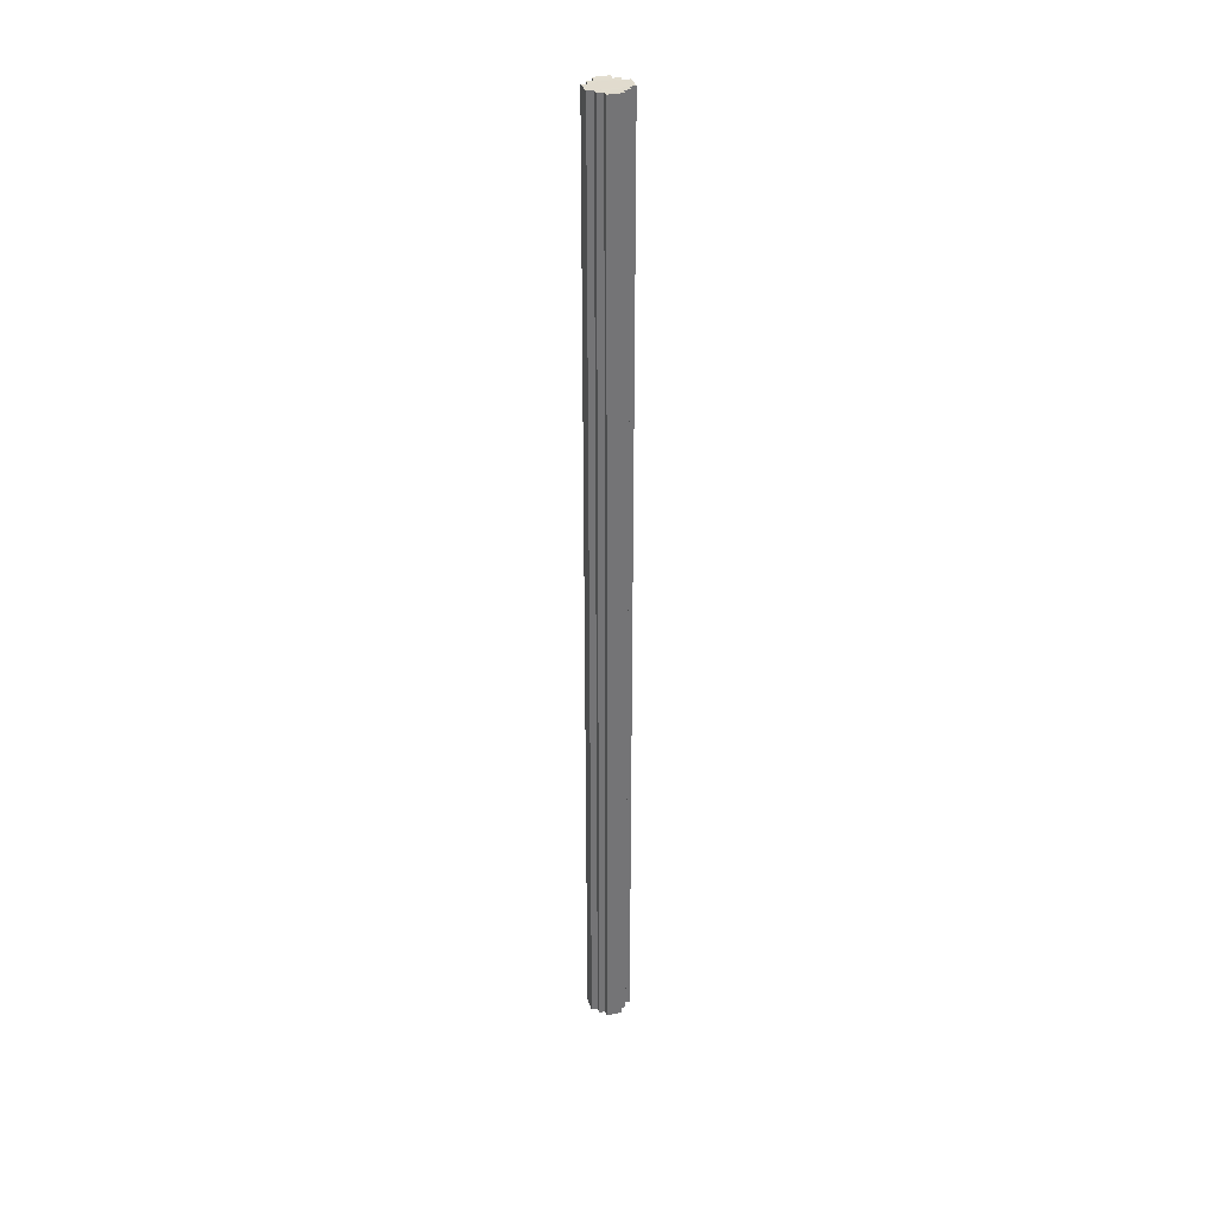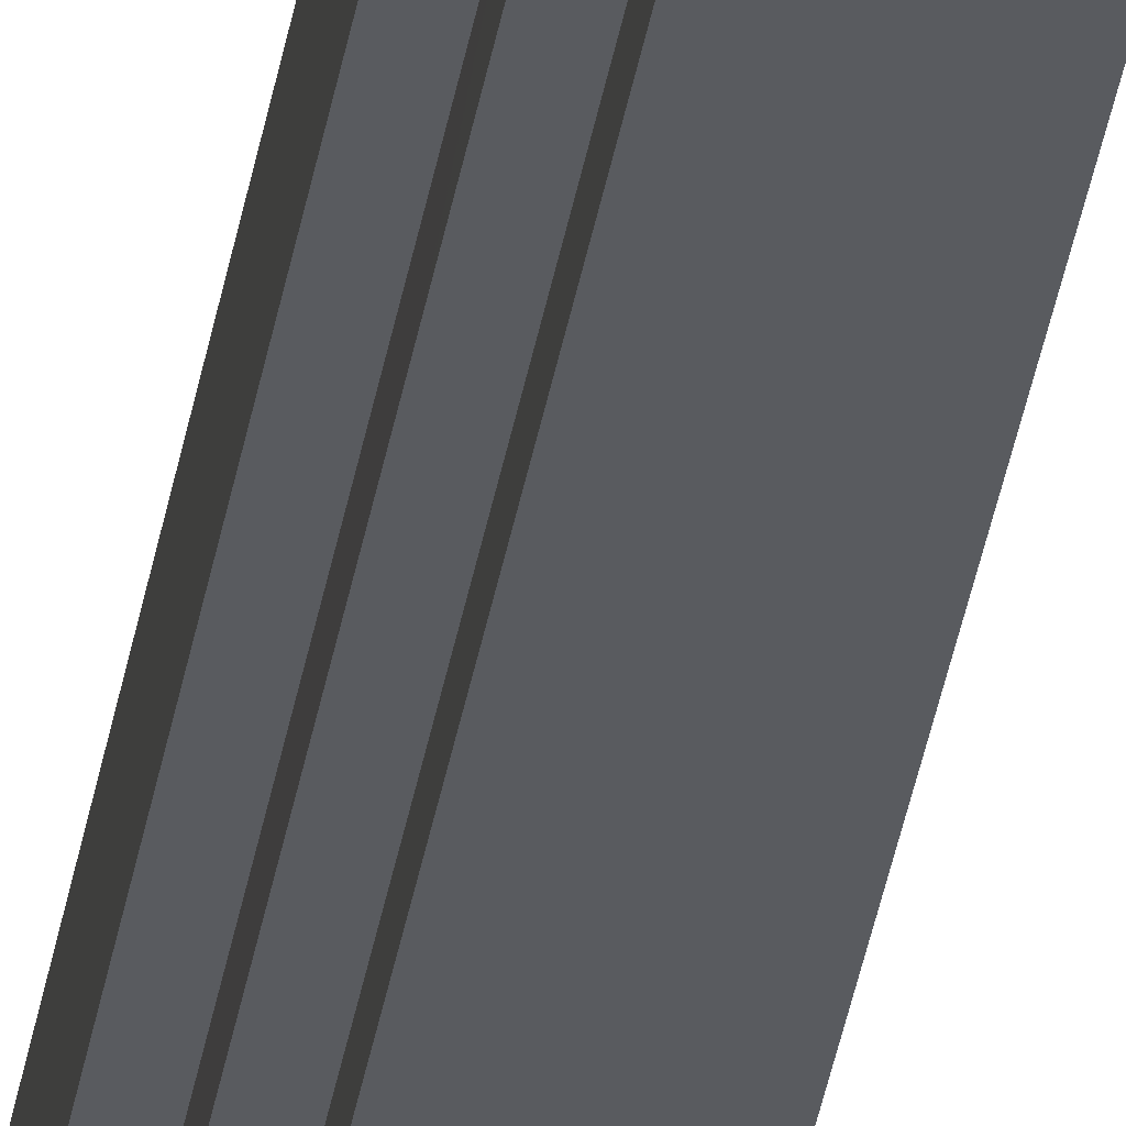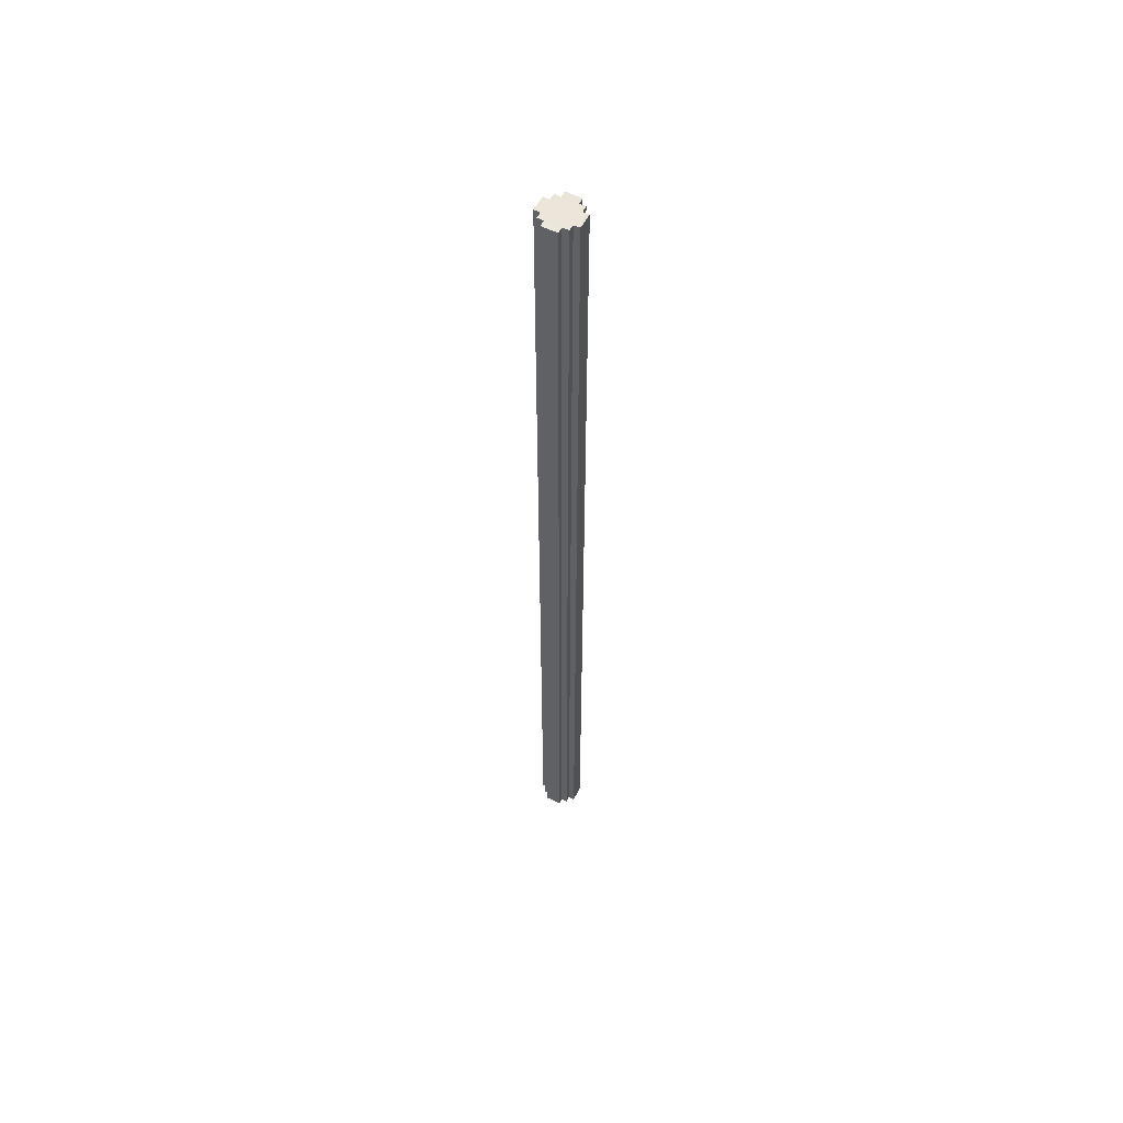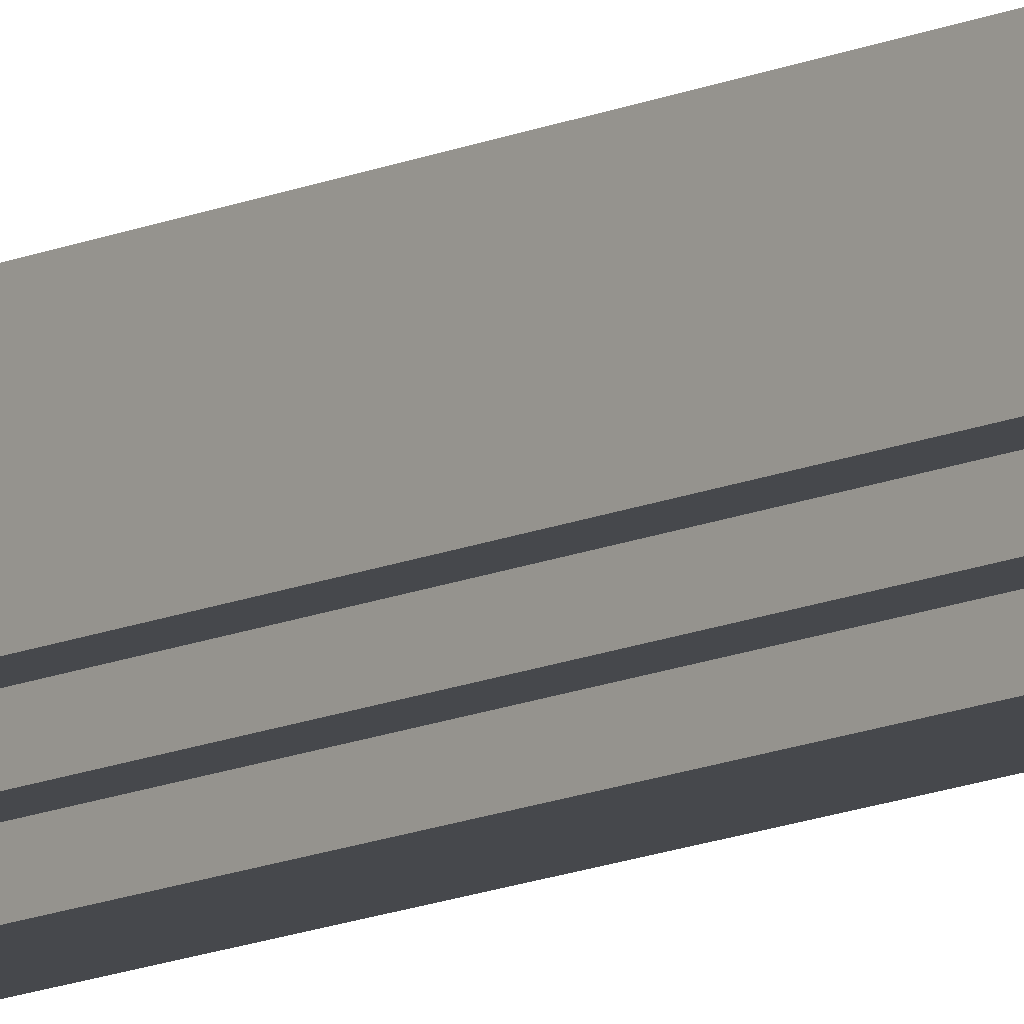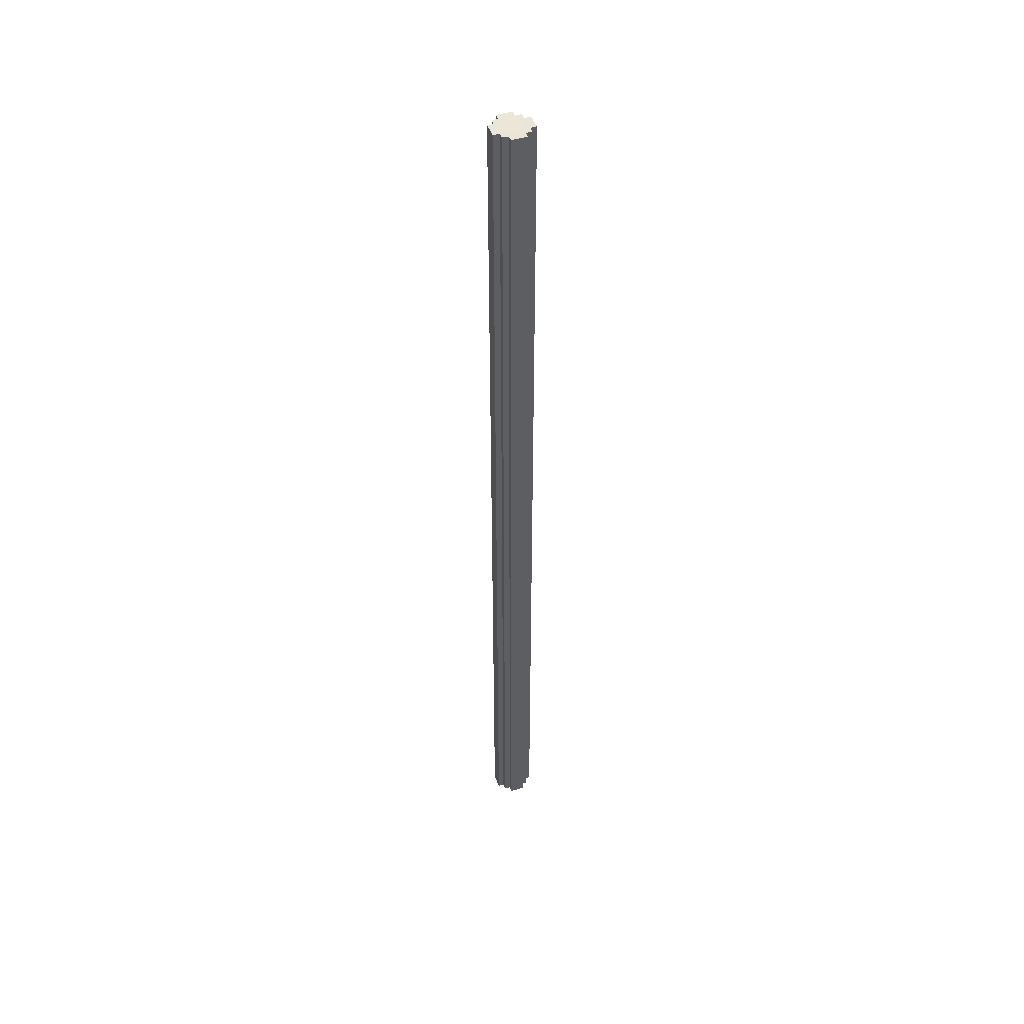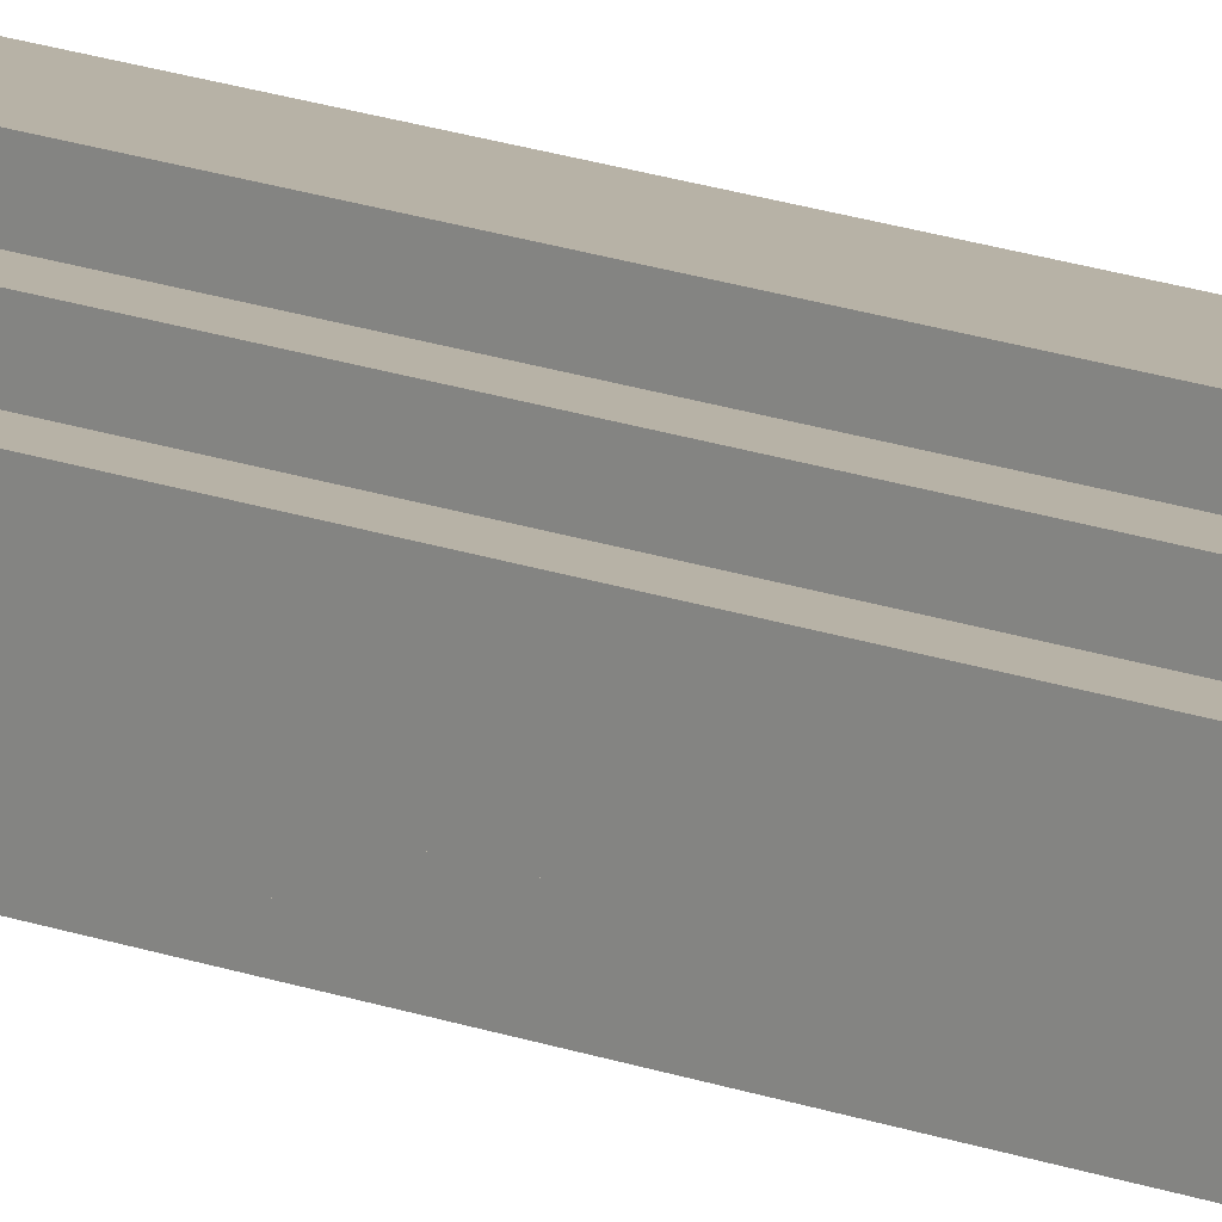
<metadata>
{"format":"obj","ext":"obj","renderer":"f3d","projection":"perspective","resolution":1024,"background":"white","views":[{"elev":33.8,"azim":-107.0,"up":"+Y"},{"elev":-32.7,"azim":171.6,"up":"+Z"},{"elev":56.6,"azim":-62.4,"up":"+Y"},{"elev":-11.2,"azim":140.5,"up":"+Z"},{"elev":46.2,"azim":160.9,"up":"+Y"},{"elev":12.4,"azim":136.2,"up":"+Z"}]}
</metadata>
<code>
v 0.4791 0.9994 0.4871
v 0.492 0.9994 0.4742
v 0.492 0.9992 0.4871
v 0.4855 0.9991 0.4871
v 0.492 0.9991 0.4806
v 0.4855 0.9994 0.4806
v 0.5209 0.9994 0.4871
v 0.5145 0.9991 0.4871
v 0.508 0.9994 0.4742
v 0.508 0.9992 0.4871
v 0.508 0.9991 0.4806
v 0.5145 0.9994 0.4806
v 0.4791 0.9994 0.5031
v 0.492 0.9994 0.516
v 0.492 0.9992 0.5031
v 0.4855 0.9991 0.5031
v 0.492 0.9991 0.5096
v 0.4855 0.9994 0.5096
v 0.5209 0.9994 0.5031
v 0.508 0.9994 0.516
v 0.508 0.9992 0.5031
v 0.5145 0.9991 0.5031
v 0.508 0.9991 0.5096
v 0.5145 0.9994 0.5096
v 0.492 0.000168 0.4742
v 0.492 -0.000168 0.4806
v 0.508 0.000168 0.4742
v 0.508 -0.000168 0.4806
v 0.4855 -0.000168 0.4871
v 0.4855 -0.000168 0.5031
v 0.492 -8.1e-05 0.4871
v 0.492 -8.1e-05 0.5031
v 0.508 -8.1e-05 0.4871
v 0.4855 0.000168 0.4806
v 0.4791 0.000168 0.5031
v 0.4791 0.000168 0.4871
v 0.5145 0.000168 0.4806
v 0.5145 -0.000168 0.4871
v 0.492 -0.000168 0.5096
v 0.4855 0.000168 0.5096
v 0.508 -8.1e-05 0.5031
v 0.508 -0.000168 0.5096
v 0.5209 0.000168 0.5031
v 0.5209 0.000168 0.4871
v 0.5145 -0.000168 0.5031
v 0.508 0.000168 0.516
v 0.492 0.000168 0.516
v 0.5145 0.000168 0.5096
v 0.5145 0.4995 0.4871
v 0.5145 0.4998 0.4806
v 0.508 0.4995 0.4806
v 0.508 0.4998 0.4742
v 0.492 0.4998 0.4742
v 0.492 0.4995 0.4806
v 0.4855 0.4998 0.4806
v 0.4855 0.4995 0.4871
v 0.4791 0.4998 0.4871
v 0.4791 0.4998 0.5031
v 0.4855 0.4995 0.5031
v 0.4855 0.4998 0.5096
v 0.492 0.4995 0.5096
v 0.492 0.4998 0.516
v 0.508 0.4998 0.516
v 0.508 0.4995 0.5096
v 0.5145 0.4998 0.5096
v 0.5145 0.4995 0.5031
v 0.5209 0.4998 0.5031
v 0.5209 0.4998 0.4871
f 26 25 27 28
f 29 31 32 30
f 31 26 28 33
f 31 29 34 26
f 36 29 30 35
f 33 28 37 38
f 30 32 39 40
f 31 33 41 32
f 32 41 42 39
f 38 44 43 45
f 39 42 46 47
f 33 38 45 41
f 42 41 45 48
f 5 11 9 2
f 15 3 4 16
f 3 10 11 5
f 3 5 6 4
f 4 1 13 16
f 10 8 12 11
f 16 18 17 15
f 10 3 15 21
f 15 17 23 21
f 7 8 22 19
f 17 14 20 23
f 8 10 21 22
f 23 24 22 21
f 5 2 53 54
f 2 9 52 53
f 9 11 51 52
f 16 13 58 59
f 1 57 58 13
f 1 4 56 57
f 68 7 19 67
f 19 22 66 67
f 8 7 68 49
f 23 20 63 64
f 20 14 62 63
f 14 17 61 62
f 64 65 24 23
f 65 66 22 24
f 17 18 60 61
f 60 18 16 59
f 55 56 4 6
f 6 5 54 55
f 11 12 50 51
f 50 12 8 49
f 37 50 49 38
f 51 50 37 28
f 52 51 28 27
f 53 52 27 25
f 54 53 25 26
f 55 54 26 34
f 34 29 56 55
f 57 56 29 36
f 58 57 36 35
f 59 58 35 30
f 40 60 59 30
f 61 60 40 39
f 62 61 39 47
f 63 62 47 46
f 64 63 46 42
f 42 48 65 64
f 48 45 66 65
f 67 66 45 43
f 44 68 67 43
f 49 68 44 38

</code>
